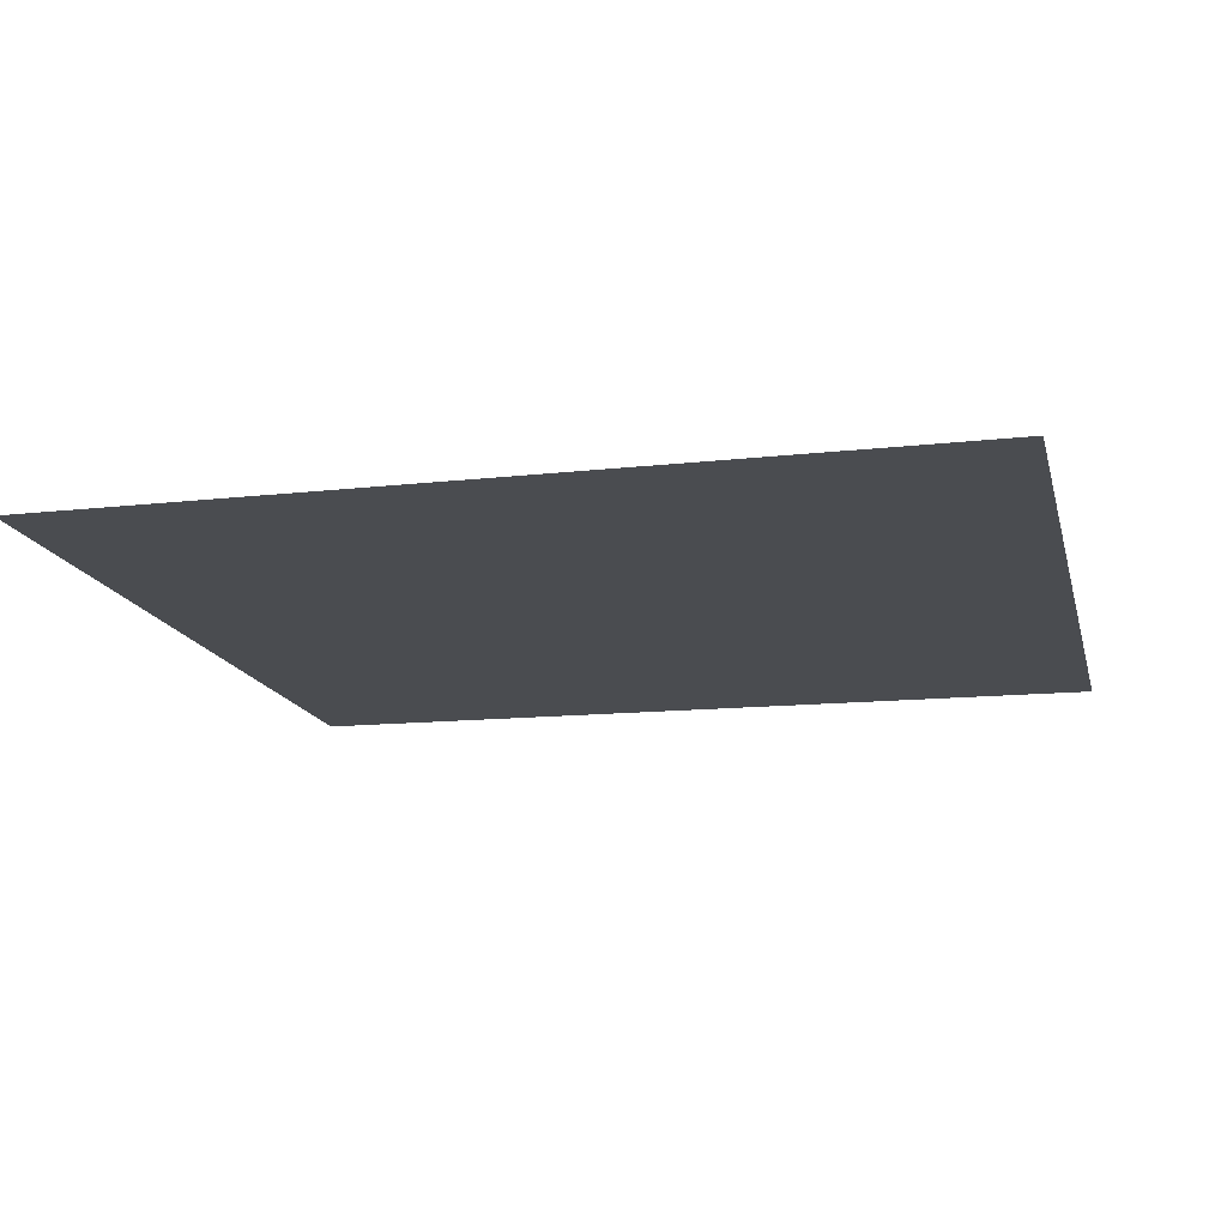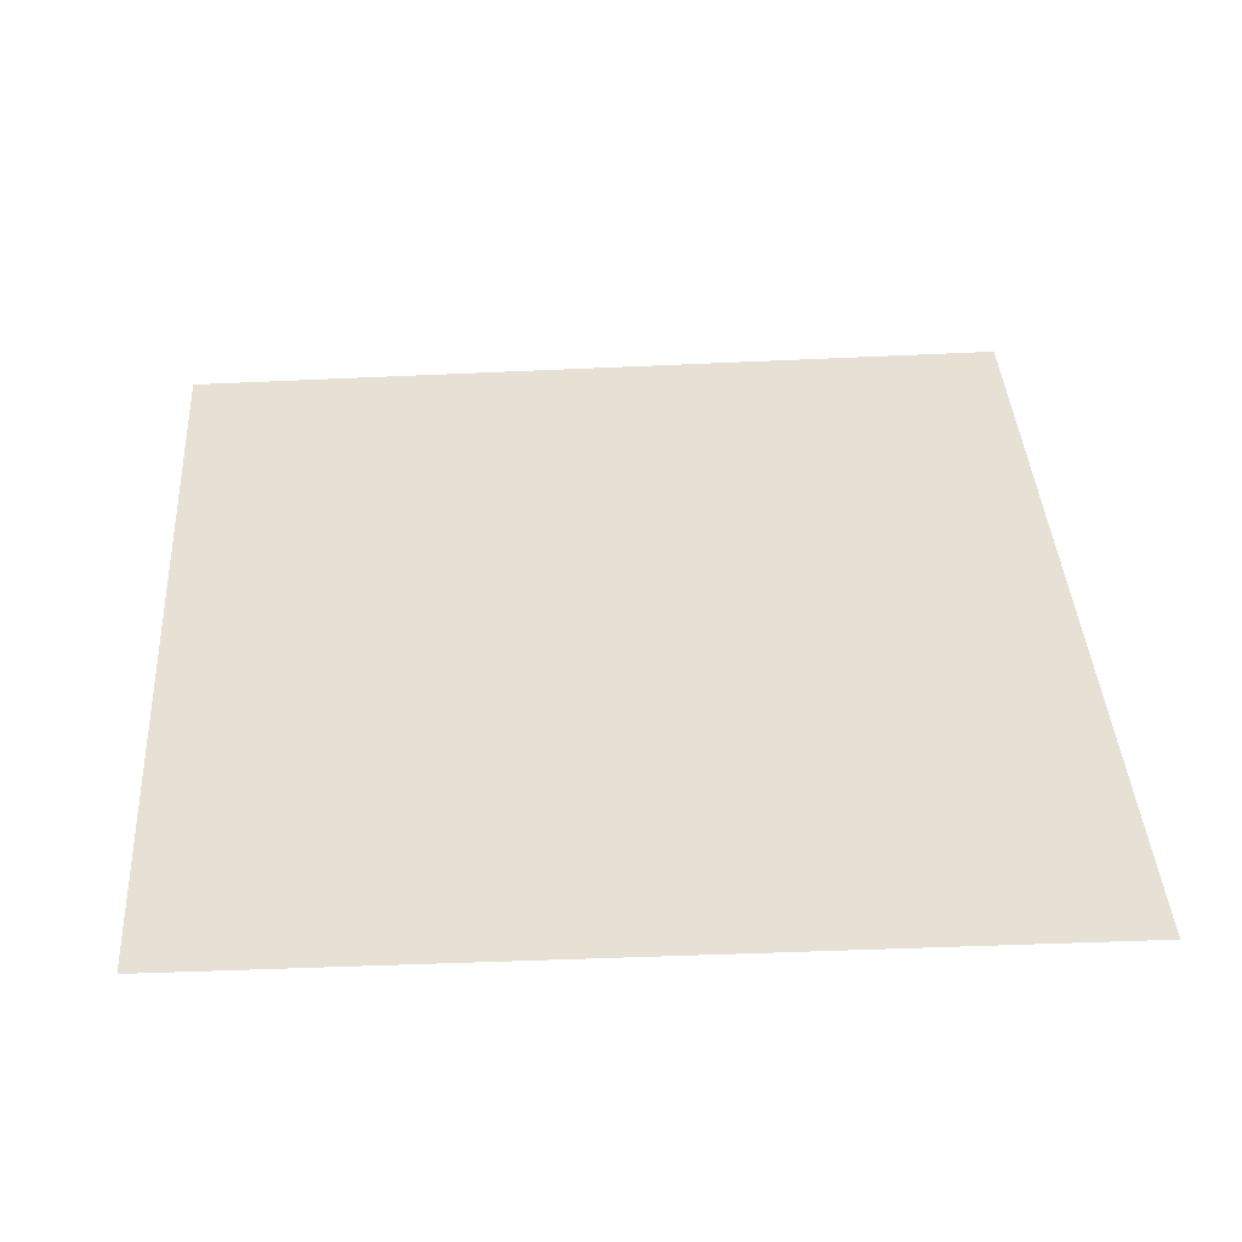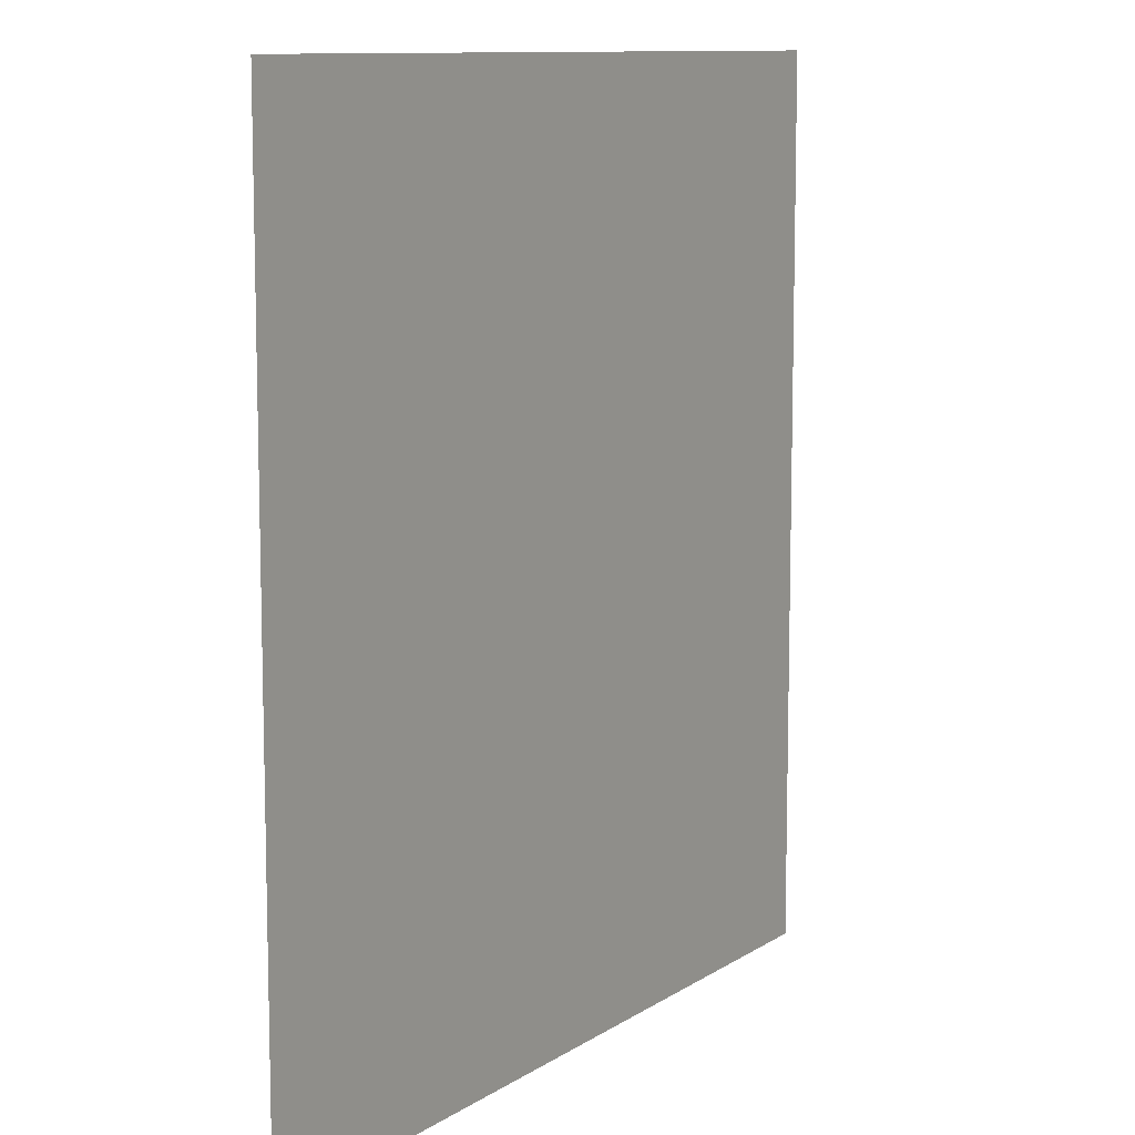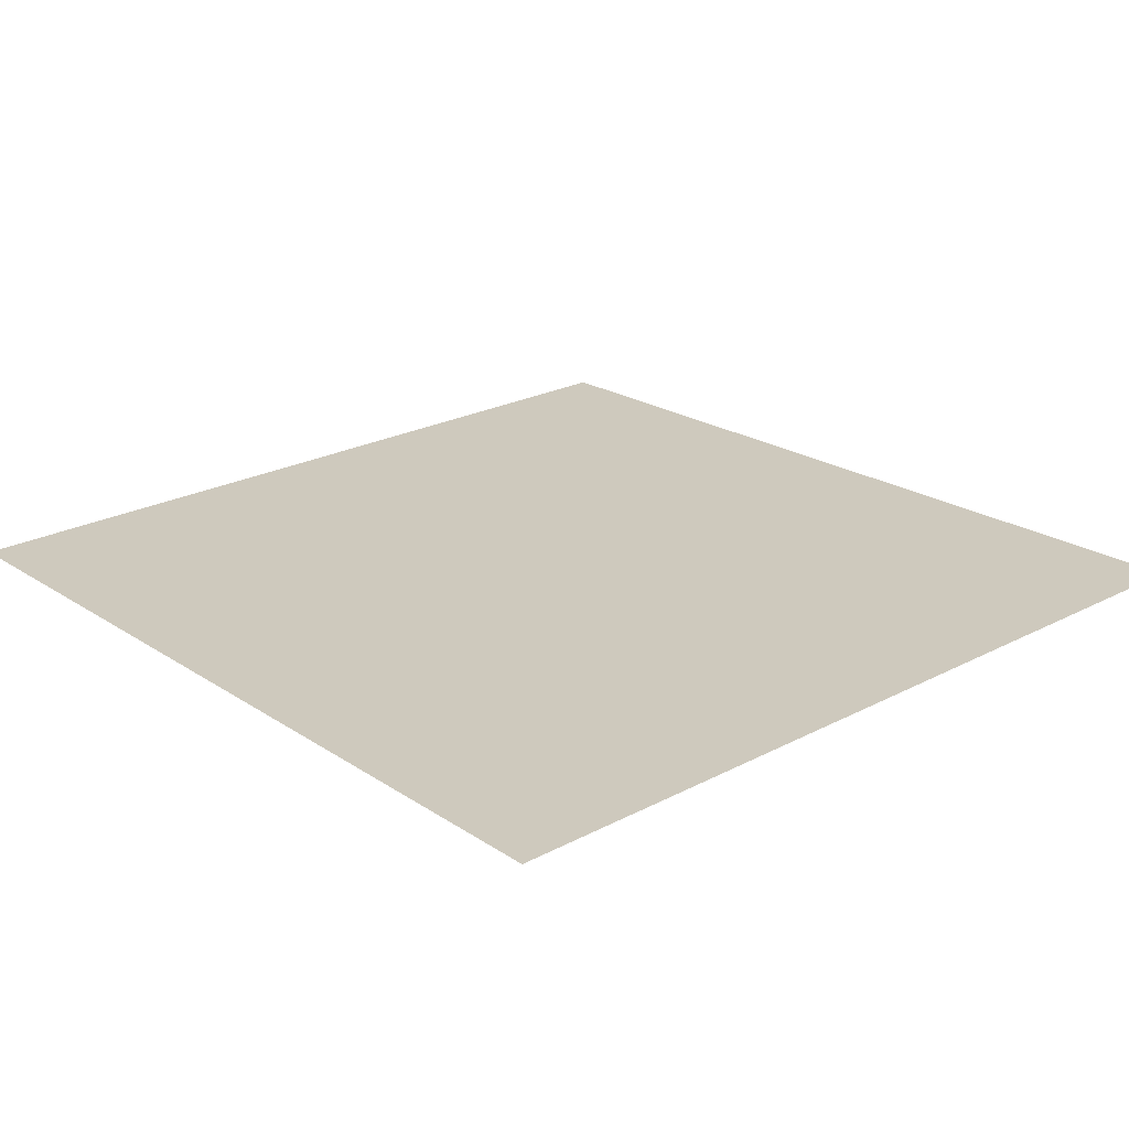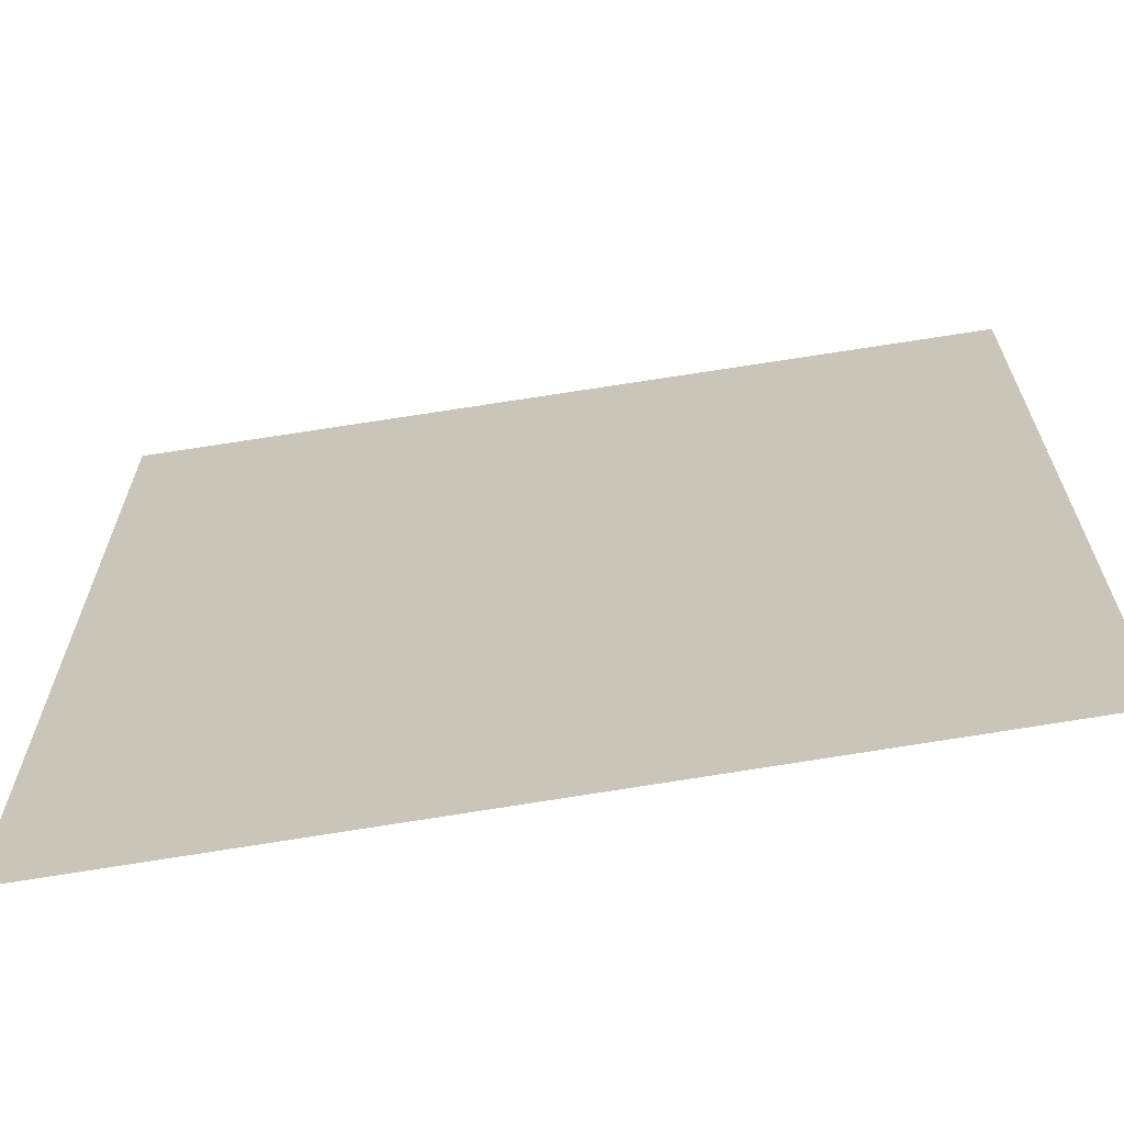
<metadata>
{"format":"obj","ext":"obj","renderer":"f3d","projection":"perspective","resolution":1024,"background":"white","views":[{"elev":-14.8,"azim":12.9,"up":"+Z"},{"elev":39.2,"azim":-3.4,"up":"+Z"},{"elev":9.7,"azim":-59.4,"up":"+Y"},{"elev":22.7,"azim":47.7,"up":"+Z"},{"elev":-66.9,"azim":-170.7,"up":"+Y"}]}
</metadata>
<code>
o node_shape0
v -60.4 18.95 -29.57
v -41.65 18.66 -29.57
v -60.4 37.41 -29.57
v 14.6 75.44 -29.57
v -4.151 56.14 -29.57
v 14.6 56.42 -29.57
v -4.151 37.11 -29.57
v 14.6 37.39 -29.57
v -41.65 55.58 -29.57
v -22.9 74.88 -29.57
v -41.65 74.6 -29.57
v -60.4 55.87 -29.57
v -60.4 74.32 -29.57
v -4.151 75.16 -29.57
v -22.9 55.86 -29.57
v -60.4 0.4918 -29.57
v -22.9 18.38 -29.57
v -22.9 -0.08199 -29.57
v -4.151 18.09 -29.57
v 14.6 18.37 -29.57
v -41.65 37.12 -29.57
v -41.65 0.2049 -29.57
v -22.9 36.83 -29.57
v 14.6 -0.6558 -29.57
v -4.151 -0.3689 -29.57
f 1 2 3
f 4 5 6
f 7 8 5
f 9 10 11
f 12 9 13
f 5 4 14
f 15 5 10
f 16 2 1
f 17 2 18
f 8 19 20
f 21 3 2
f 22 18 2
f 9 3 21
f 10 9 15
f 14 10 5
f 19 8 7
f 15 9 23
f 23 5 15
f 23 2 17
f 2 23 21
f 21 23 9
f 7 23 19
f 5 23 7
f 11 13 9
f 20 19 24
f 25 24 19
f 19 18 25
f 6 5 8
f 2 16 22
f 18 19 17
f 3 9 12
f 17 19 23

</code>
